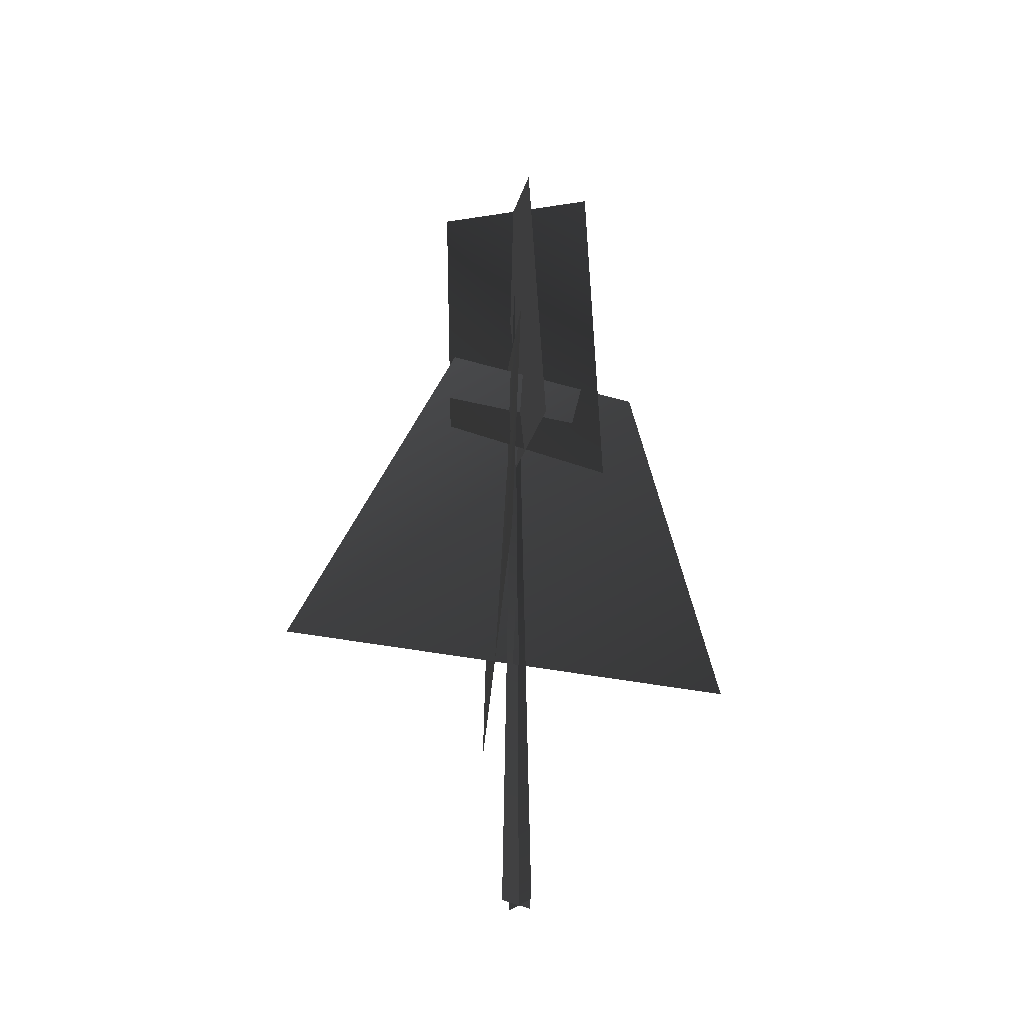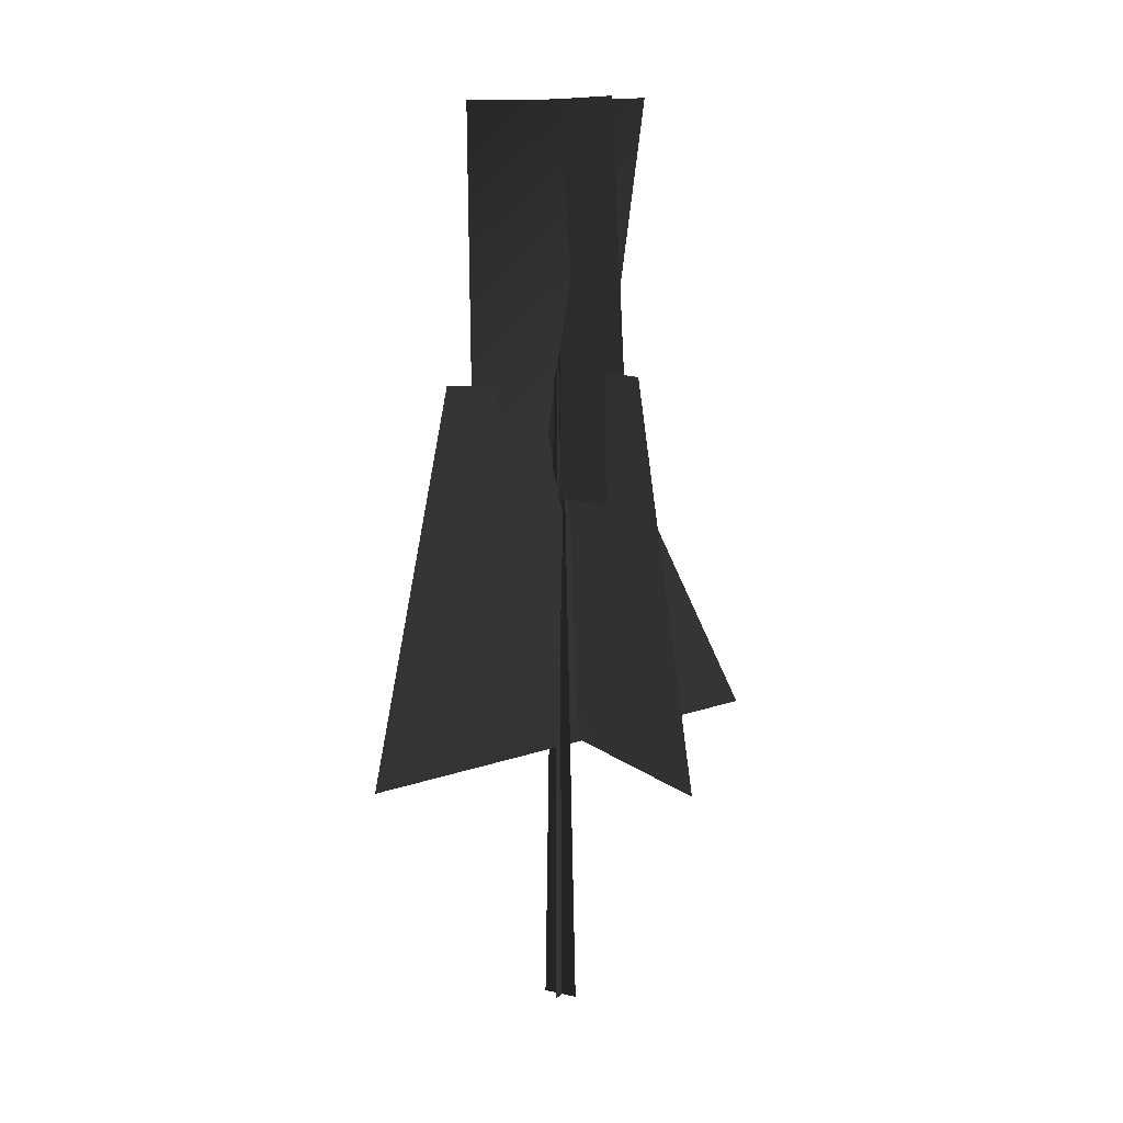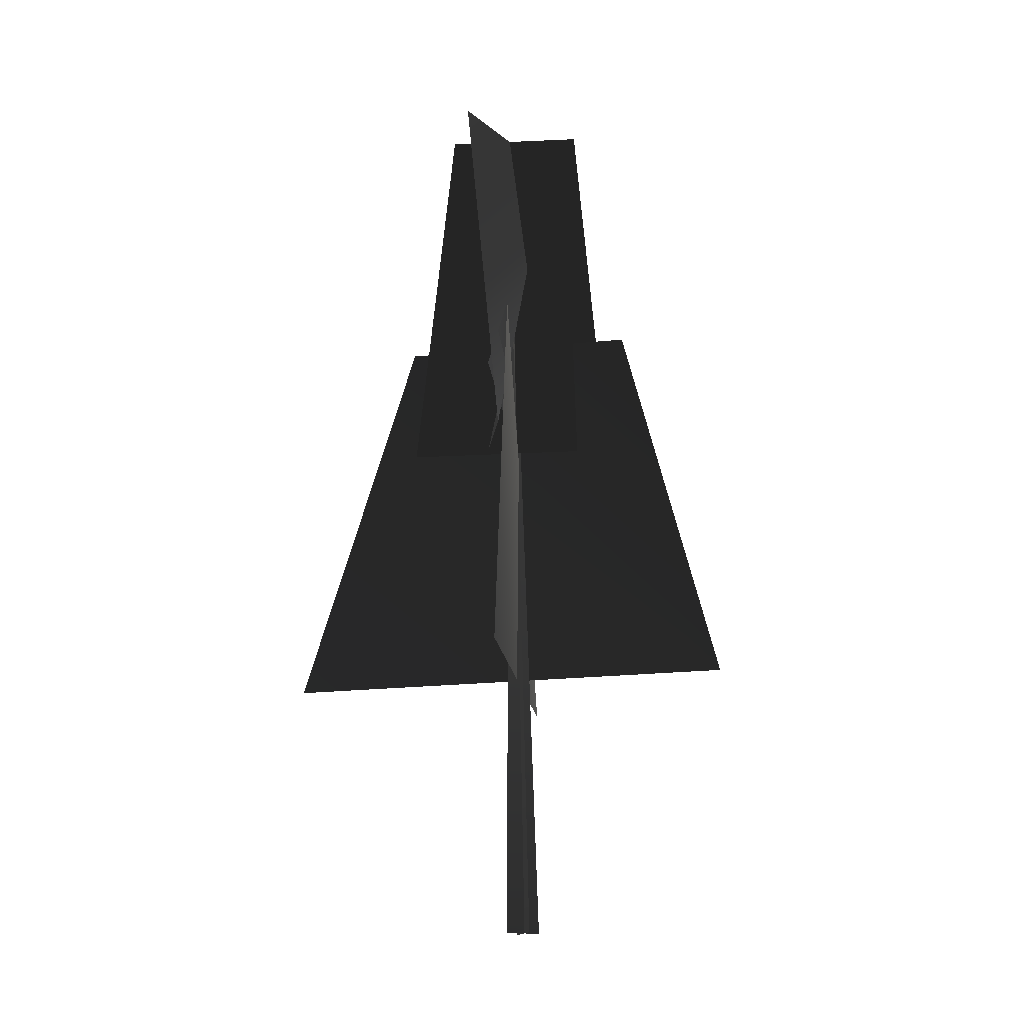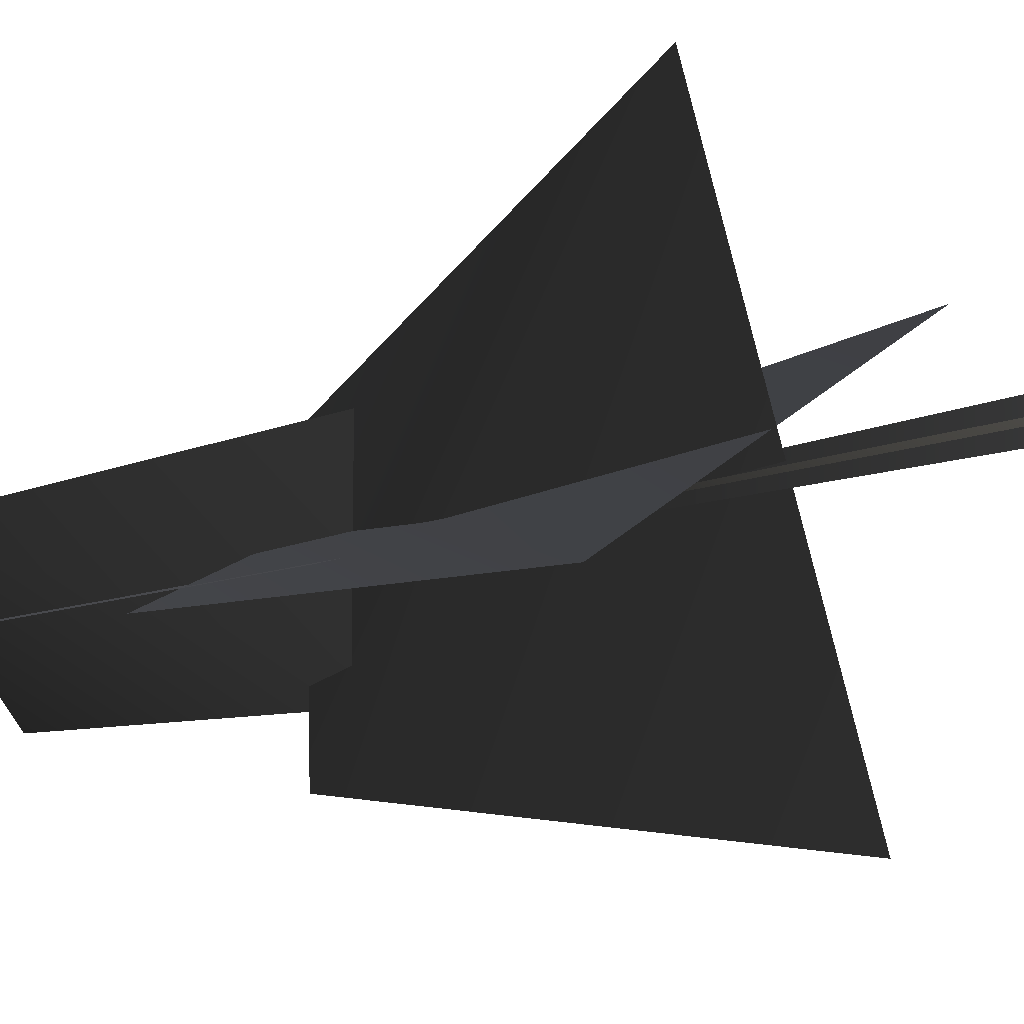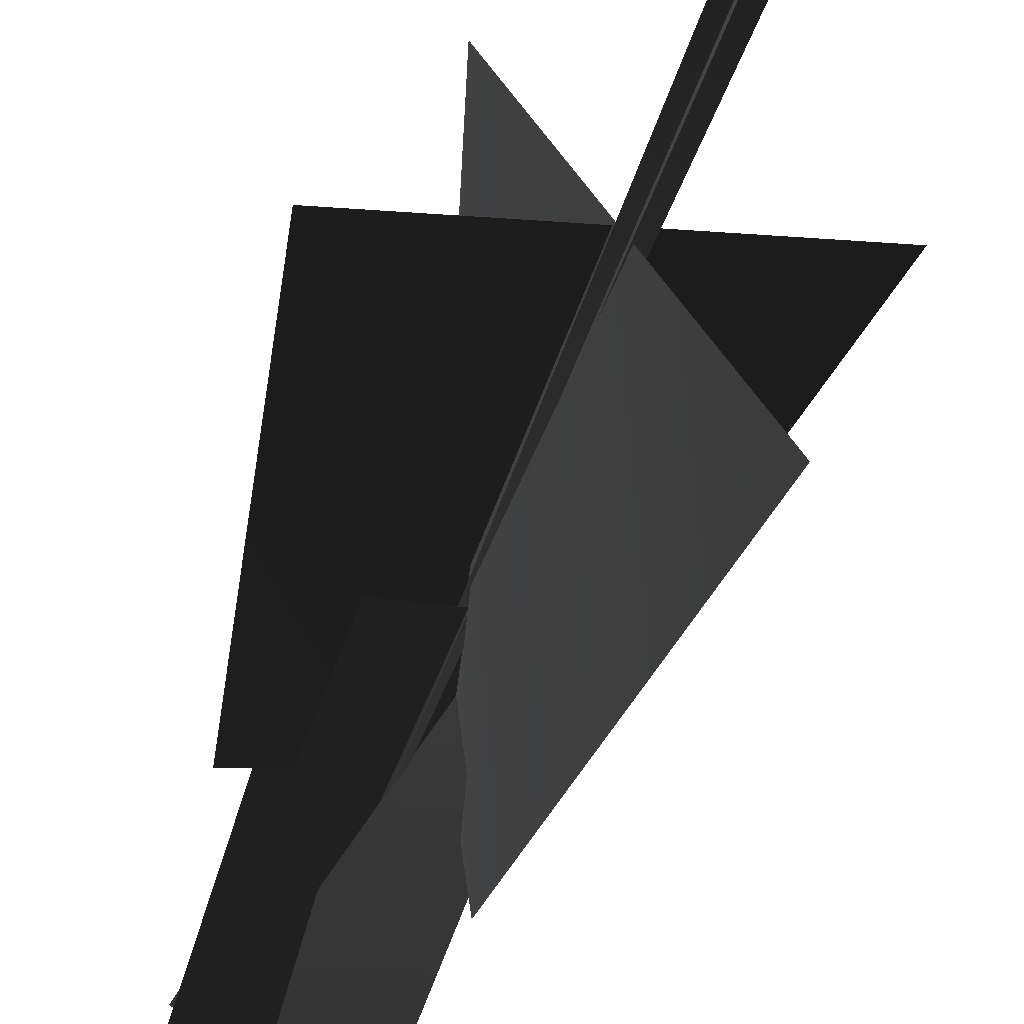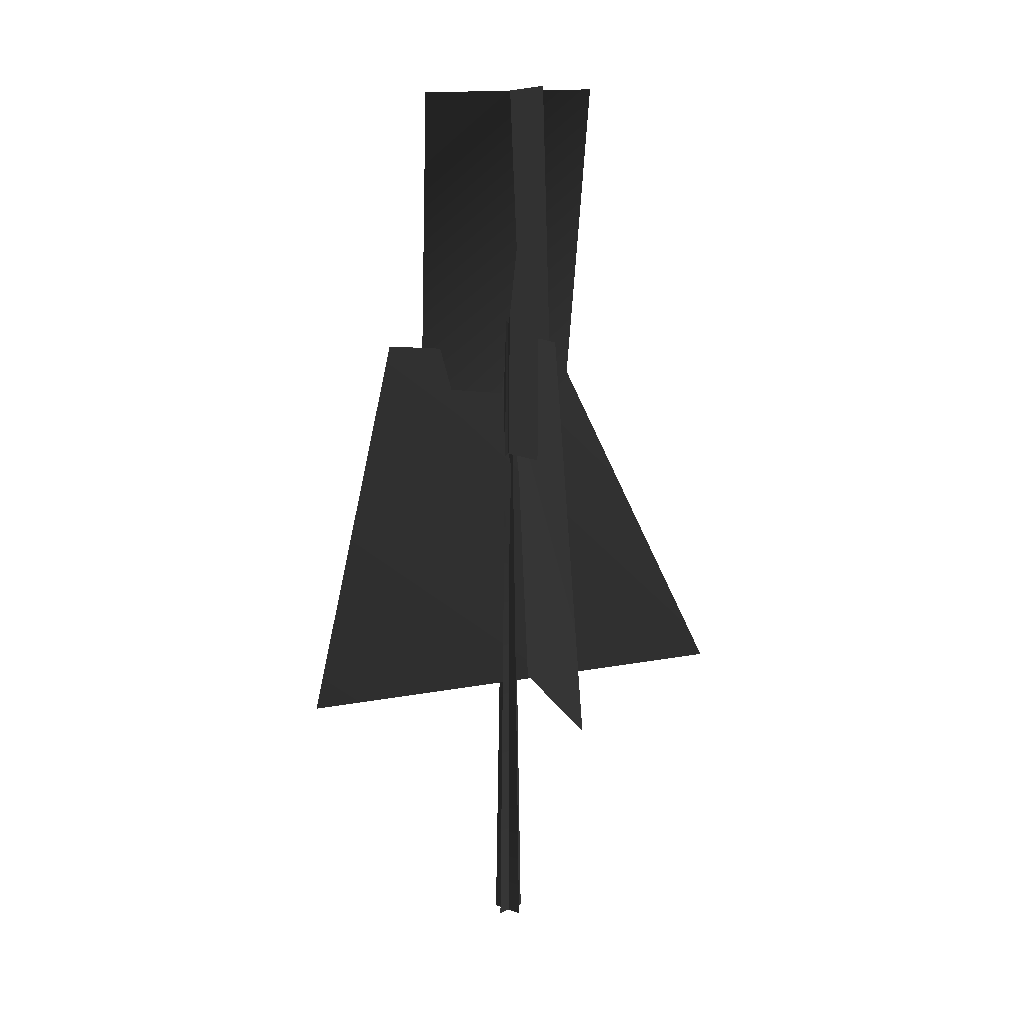
<metadata>
{"format":"obj","ext":"obj","renderer":"f3d","projection":"perspective","resolution":1024,"background":"white","views":[{"elev":-35.2,"azim":53.2,"up":"+Y"},{"elev":11.6,"azim":-151.4,"up":"+Y"},{"elev":-17.2,"azim":162.2,"up":"+Y"},{"elev":-16.4,"azim":-54.1,"up":"+Z"},{"elev":-60.3,"azim":-21.4,"up":"+Z"},{"elev":10.2,"azim":-136.8,"up":"+Y"}]}
</metadata>
<code>
v 1.208 11.87 -1.938
v -1.258 20.74 1.482
v 0.3705 11.95 2.31
v 1.793 20.68 -1.119
v -2.081 11.89 -0.7485
v 1.608 20.68 0.7281
v 2.489 11.75 0.9168
v -1.396 20.77 -0.3667
v -2.139 6.103 5.124
v 2.138 5.805 -4.678
v 1.279 14.63 -2.89
v 0.4645 14.15 2.292
v -4.344 6.037 -2.192
v 4.661 6.037 3.588
v 2.389 14.79 1.609
v -2.41 14.84 -1.033
v 1.208 11.87 -1.938
v 0.3705 11.95 2.31
v -1.258 20.74 1.482
v 1.793 20.68 -1.119
v -2.081 11.89 -0.7485
v 2.489 11.75 0.9168
v 1.608 20.68 0.7281
v -1.396 20.77 -0.3667
v -2.139 6.103 5.124
v 1.279 14.63 -2.89
v 2.138 5.805 -4.678
v 0.4645 14.15 2.292
v -4.344 6.037 -2.192
v 2.389 14.79 1.609
v 4.661 6.037 3.588
v -2.41 14.84 -1.033
v -0.05432 -0.1375 -0.4408
v 0.2283 19.82 0.1681
v -0.02295 -0.1425 0.3622
v 0.402 -0.1375 -0.1281
v 0.2283 19.82 0.1681
v -0.4014 -0.1425 -0.1097
v -0.05432 -0.1375 -0.4408
v -0.02295 -0.1425 0.3622
v 0.2283 19.82 0.1681
v 0.402 -0.1375 -0.1281
v -0.4014 -0.1425 -0.1097
v 0.2283 19.82 0.1681
g MEP_Con_01_f_LOD_02(Clone)_14807_315
f 1 3 2
f 4 1 2
f 5 7 6
f 8 5 6
f 9 11 10
f 12 11 9
f 13 15 14
f 16 15 13
f 17 19 18
f 20 19 17
f 21 23 22
f 24 23 21
f 25 27 26
f 28 25 26
f 29 31 30
f 32 29 30
f 33 35 34
f 36 38 37
f 39 41 40
f 42 44 43

</code>
